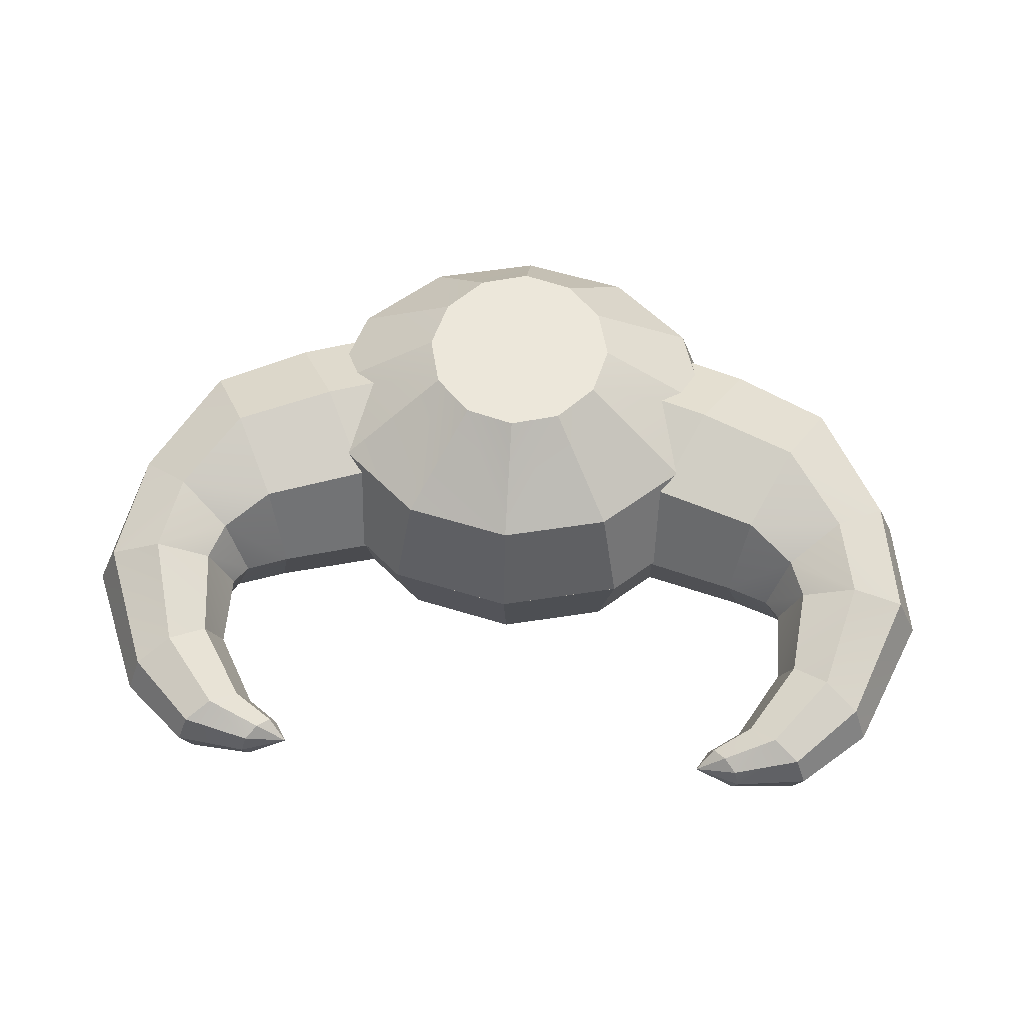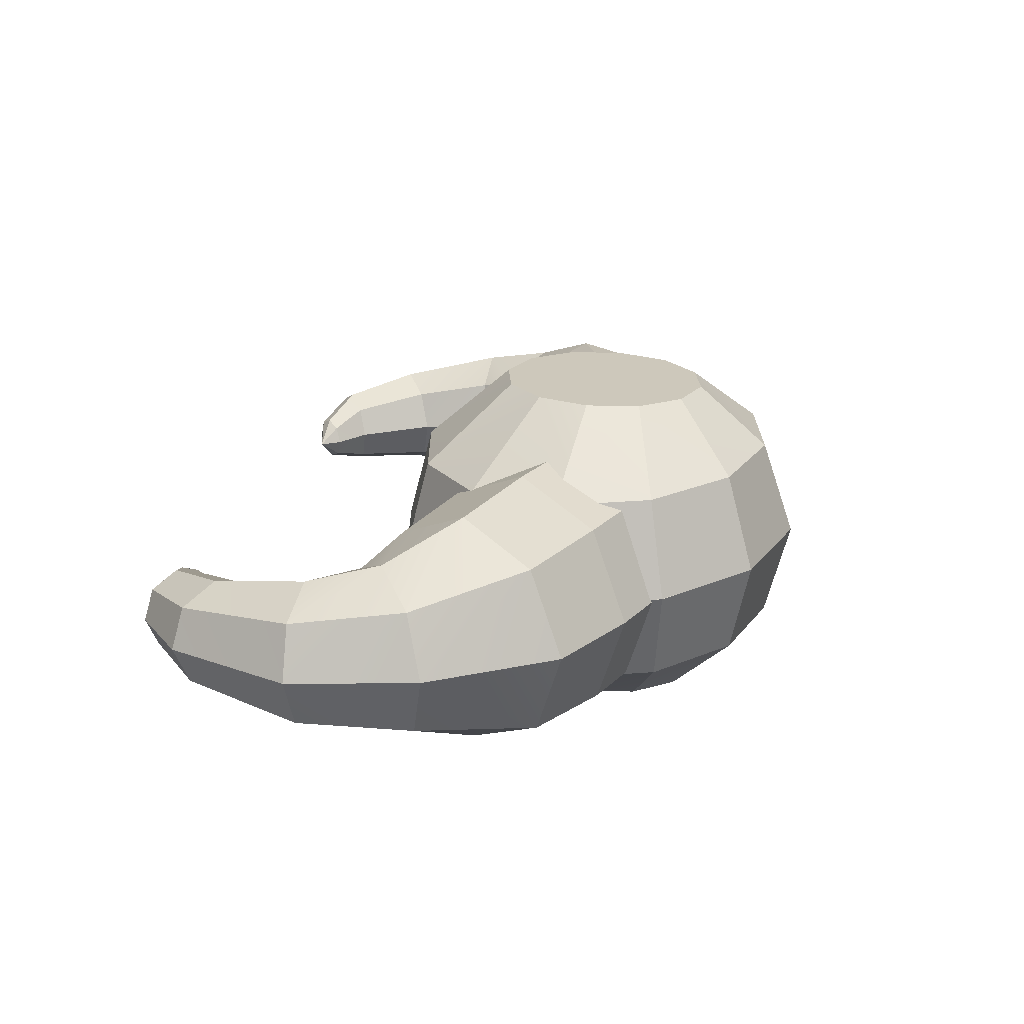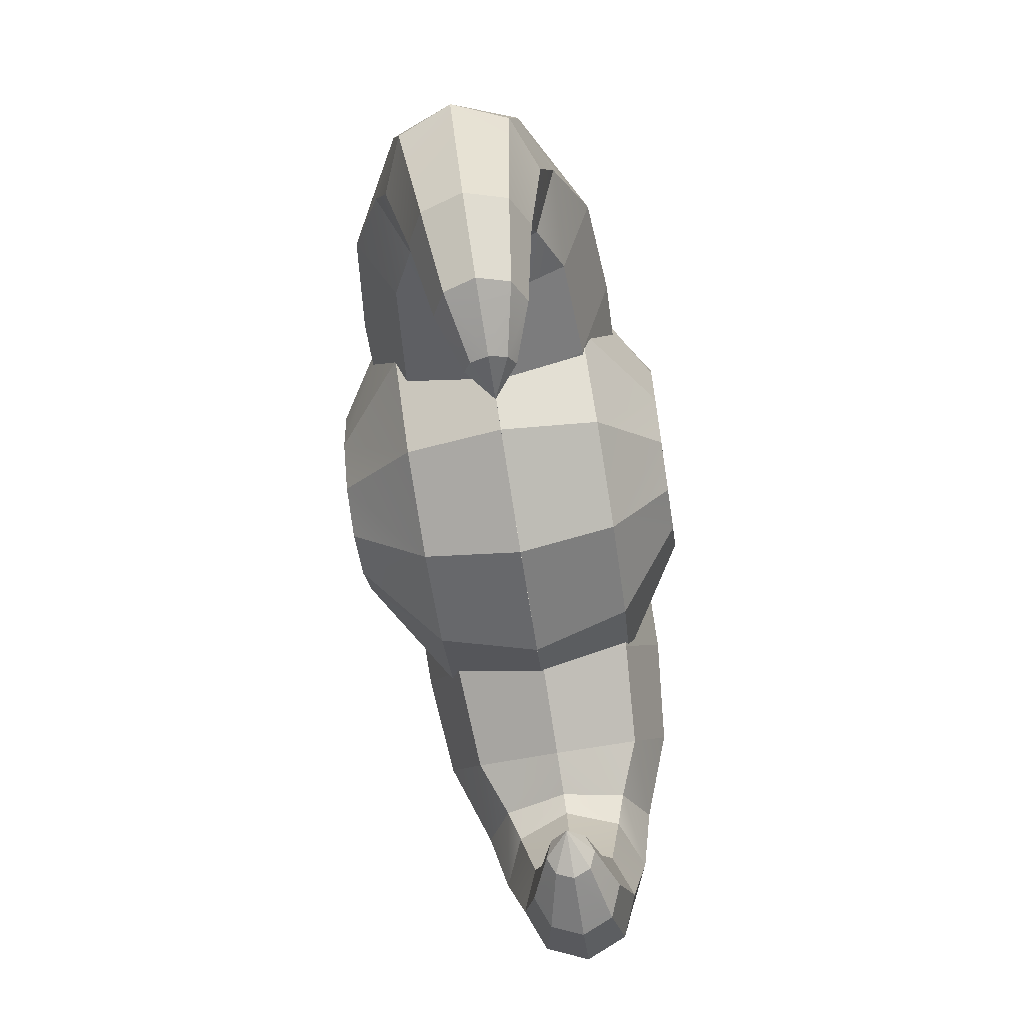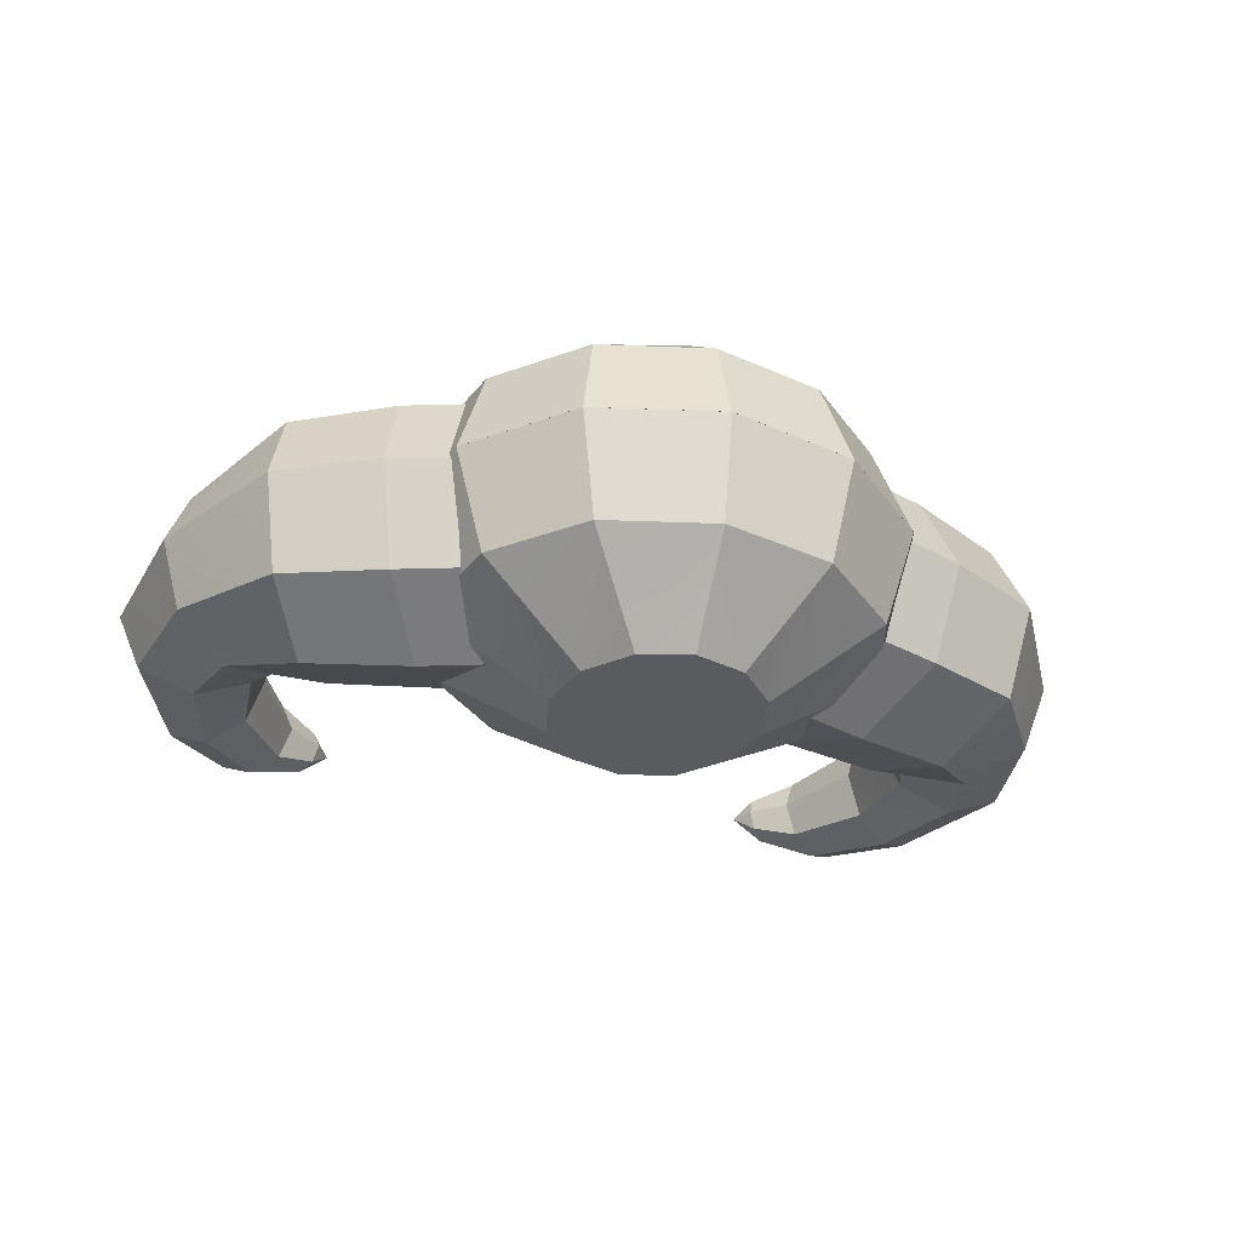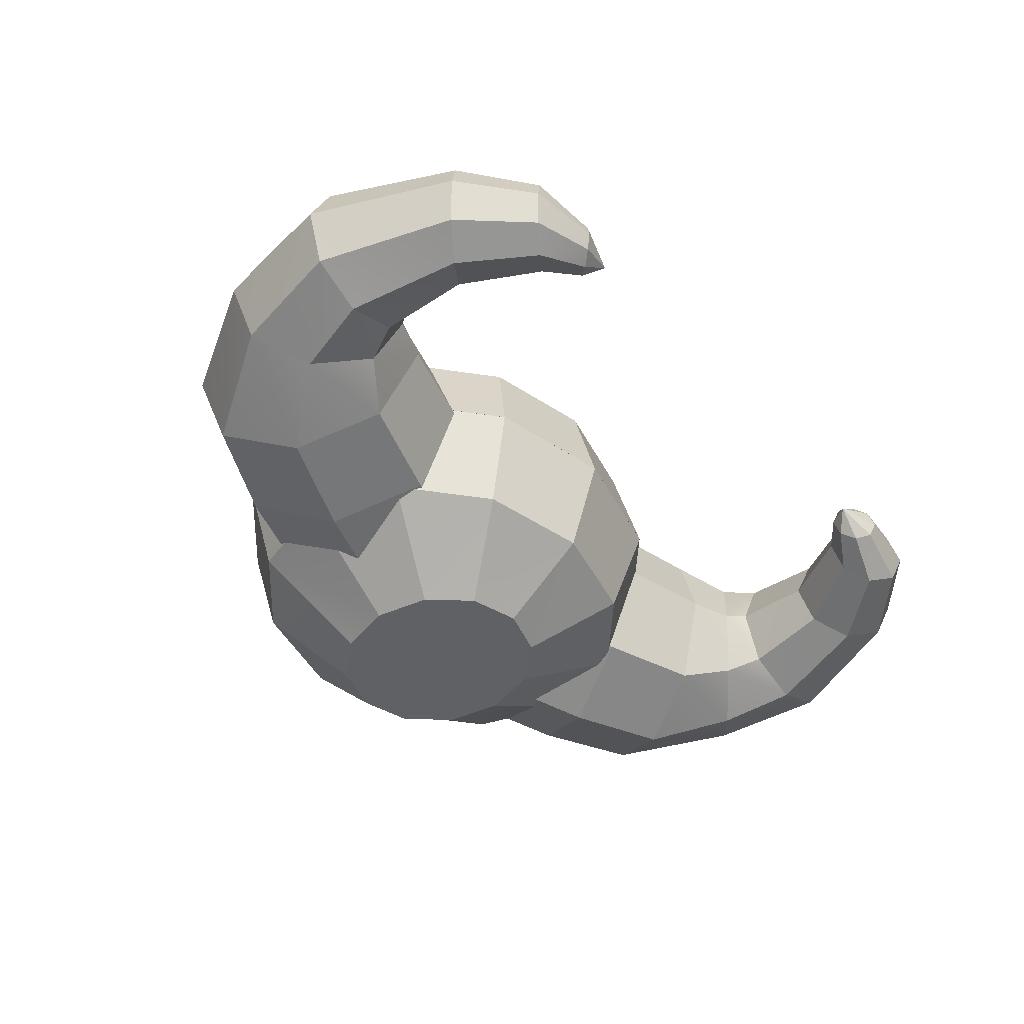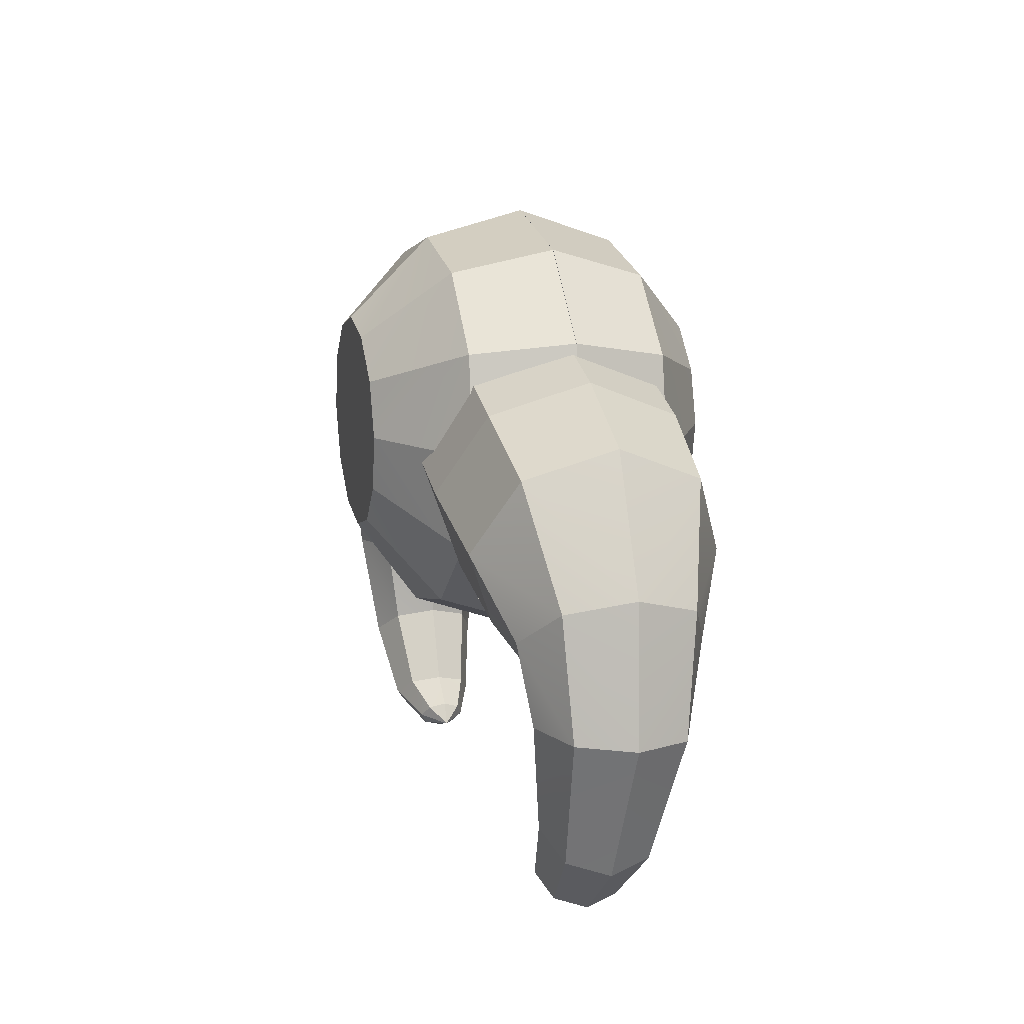
<metadata>
{"format":"obj","ext":"obj","renderer":"f3d","projection":"perspective","resolution":1024,"background":"white","views":[{"elev":54.8,"azim":-175.5,"up":"+Y"},{"elev":21.6,"azim":-76.6,"up":"+Y"},{"elev":-69.6,"azim":-81.2,"up":"+Z"},{"elev":-33.6,"azim":-17.2,"up":"+Y"},{"elev":-45.7,"azim":129.6,"up":"+Y"},{"elev":12.6,"azim":74.4,"up":"+Z"}]}
</metadata>
<code>
g default1
v -1.235 0.811 -1.519
v -0.9866 0.568 -1.989
v -0.8835 0.01994 -2.166
v -0.9866 -0.5121 -1.946
v -1.235 -0.7165 -1.457
v -1.484 -0.4735 -0.9866
v -1.587 0.07456 -0.8098
v -1.484 0.6066 -1.03
v -0.897 0.8155 -1.406
v -0.6482 0.5725 -1.876
v -0.5452 0.02448 -2.053
v -0.6482 -0.5076 -1.833
v -0.897 -0.712 -1.344
v -1.146 -0.4689 -0.8737
v -1.249 0.0791 -0.6968
v -1.146 0.6112 -0.9172
v -1.804 0.7467 -1.735
v -1.573 0.5213 -2.171
v -1.478 0.01313 -2.335
v -1.573 -0.4802 -2.131
v -1.804 -0.6698 -1.678
v -2.034 -0.4444 -1.241
v -2.13 0.06378 -1.077
v -2.034 0.5572 -1.282
v -2.139 0.5448 -2.132
v -1.846 0.3826 -2.351
v -1.724 0.009335 -2.429
v -1.846 -0.3565 -2.321
v -2.139 -0.5005 -2.09
v -2.433 -0.3384 -1.872
v -2.554 0.03494 -1.793
v -2.433 0.4007 -1.901
v -2.244 0.444 -2.565
v -1.933 0.3157 -2.55
v -1.804 0.00514 -2.533
v -1.933 -0.3057 -2.525
v -2.244 -0.4348 -2.53
v -2.554 -0.3065 -2.545
v -2.683 0.00399 -2.562
v -2.554 0.3149 -2.57
v -2.076 0.3139 -3.186
v -1.883 0.2214 -3.044
v -1.804 -0.01277 -2.978
v -1.883 -0.2516 -3.025
v -2.076 -0.355 -3.159
v -2.269 -0.2626 -3.3
v -2.348 -0.02842 -3.367
v -2.269 0.2104 -3.319
v -1.765 0.2158 -3.564
v -1.62 0.1462 -3.458
v -1.56 -0.0301 -3.408
v -1.62 -0.2098 -3.444
v -1.765 -0.2878 -3.544
v -1.91 -0.2182 -3.651
v -1.971 -0.04188 -3.701
v -1.91 0.1379 -3.665
v -1.467 0.1002 -3.656
v -1.4 0.06215 -3.581
v -1.372 -0.03569 -3.547
v -1.4 -0.136 -3.573
v -1.467 -0.1799 -3.645
v -1.533 -0.1419 -3.719
v -1.561 -0.04402 -3.754
v -1.533 0.05625 -3.727
v -1.299 -0.04059 -3.669
v 1.234 0.811 -1.519
v 0.9851 0.568 -1.989
v 0.882 0.01994 -2.166
v 0.9851 -0.5121 -1.946
v 1.234 -0.7165 -1.457
v 1.483 -0.4735 -0.9866
v 1.586 0.07456 -0.8098
v 1.483 0.6066 -1.03
v 0.8955 0.8155 -1.406
v 0.6467 0.5725 -1.876
v 0.5437 0.02448 -2.053
v 0.6467 -0.5076 -1.833
v 0.8955 -0.712 -1.344
v 1.144 -0.4689 -0.8737
v 1.247 0.0791 -0.6968
v 1.144 0.6112 -0.9172
v 1.802 0.7467 -1.735
v 1.572 0.5213 -2.171
v 1.476 0.01313 -2.335
v 1.572 -0.4802 -2.131
v 1.802 -0.6698 -1.678
v 2.033 -0.4444 -1.241
v 2.129 0.06378 -1.077
v 2.033 0.5572 -1.282
v 2.138 0.5448 -2.132
v 1.844 0.3826 -2.351
v 1.723 0.009335 -2.429
v 1.844 -0.3565 -2.321
v 2.138 -0.5005 -2.09
v 2.431 -0.3384 -1.872
v 2.553 0.03494 -1.793
v 2.431 0.4007 -1.901
v 2.242 0.444 -2.565
v 1.931 0.3157 -2.55
v 1.803 0.00514 -2.533
v 1.931 -0.3057 -2.525
v 2.242 -0.4348 -2.53
v 2.553 -0.3065 -2.545
v 2.682 0.00399 -2.562
v 2.553 0.3149 -2.57
v 2.075 0.3139 -3.186
v 1.882 0.2214 -3.044
v 1.802 -0.01277 -2.978
v 1.882 -0.2516 -3.025
v 2.075 -0.355 -3.159
v 2.267 -0.2626 -3.3
v 2.347 -0.02842 -3.367
v 2.267 0.2104 -3.319
v 1.764 0.2158 -3.564
v 1.619 0.1462 -3.458
v 1.559 -0.0301 -3.408
v 1.619 -0.2098 -3.444
v 1.764 -0.2878 -3.544
v 1.909 -0.2182 -3.651
v 1.969 -0.04188 -3.701
v 1.909 0.1379 -3.665
v 1.465 0.1002 -3.656
v 1.398 0.06215 -3.581
v 1.371 -0.03569 -3.547
v 1.398 -0.136 -3.573
v 1.465 -0.1799 -3.645
v 1.532 -0.1419 -3.719
v 1.56 -0.04402 -3.754
v 1.532 0.05625 -3.727
v 1.298 -0.04059 -3.669
v -0.722 0.0282 -2.41
v -0.6253 0.6089 -2.283
v -0.29 1.077 -1.811
v -1.25 0.04727 -1.936
v -1.083 0.6255 -1.873
v -0.5013 1.074 -1.577
v -1.444 0.07333 -1.289
v -1.25 0.648 -1.312
v -0.5786 1.069 -1.258
v -1.25 0.09939 -0.6421
v -1.083 0.6706 -0.752
v -0.5013 1.064 -0.9394
v -0.722 0.1185 -0.1684
v -0.6253 0.6871 -0.3417
v -0.29 1.06 -0.706
v -0.001145 0.6932 -0.1916
v -0.000165 1.059 -0.6205
v -0.001145 0.02121 -2.583
v -0.001145 0.6029 -2.433
v -0.000165 1.079 -1.896
v 0.7205 0.0282 -2.41
v 0.6238 0.6089 -2.283
v 0.2885 1.077 -1.811
v 1.249 0.04727 -1.936
v 1.081 0.6255 -1.873
v 0.4998 1.074 -1.577
v 1.442 0.07333 -1.289
v 1.249 0.648 -1.312
v 0.5772 1.069 -1.258
v 1.249 0.09939 -0.6421
v 1.081 0.6706 -0.752
v 0.4998 1.064 -0.9394
v 0.7205 0.1185 -0.1684
v 0.6238 0.6871 -0.3417
v 0.2885 1.06 -0.706
v -0.001145 0.1255 0.004949
v -0.722 0.118 -0.1684
v -0.6253 -0.4628 -0.2954
v -0.2888 -0.9313 -0.6968
v -1.25 0.09891 -0.6421
v -1.083 -0.4793 -0.7056
v -0.5002 -0.9276 -0.9302
v -1.444 0.07284 -1.289
v -1.25 -0.5019 -1.266
v -0.5775 -0.9226 -1.249
v -1.25 0.04678 -1.936
v -1.083 -0.5244 -1.826
v -0.5002 -0.9175 -1.568
v -0.722 0.02771 -2.41
v -0.6253 -0.541 -2.237
v -0.2888 -0.9138 -1.801
v -0.00114 -0.4567 -0.1453
v -0.00128 -0.9327 -0.6113
v 0.7205 0.118 -0.1684
v 0.6238 -0.4628 -0.2954
v 0.2874 -0.9313 -0.6968
v 1.249 0.09891 -0.6421
v 1.081 -0.4793 -0.7056
v 0.4987 -0.9276 -0.9302
v 1.442 0.07284 -1.289
v 1.249 -0.5019 -1.266
v 0.576 -0.9226 -1.249
v 1.249 0.04678 -1.936
v 1.081 -0.5244 -1.826
v 0.4987 -0.9175 -1.568
v 0.7205 0.02771 -2.41
v 0.6238 -0.541 -2.237
v 0.2874 -0.9138 -1.801
v -0.001145 0.02072 -2.583
v -0.00114 -0.547 -2.387
v -0.00128 -0.9125 -1.887
v -0.001145 0.125 0.004964
g Tail2
f 2 10 3
f 3 10 11
f 13 14 5
f 5 14 6
f 8 16 1
f 1 16 9
f 1 9 2
f 2 9 10
f 12 13 4
f 4 13 5
f 7 15 8
f 8 15 16
f 11 12 3
f 3 12 4
f 14 15 6
f 6 15 7
f 3 19 2
f 2 19 18
f 22 21 6
f 6 21 5
f 1 17 8
f 8 17 24
f 2 18 1
f 1 18 17
f 21 20 5
f 5 20 4
f 8 24 7
f 7 24 23
f 20 19 4
f 4 19 3
f 23 22 7
f 7 22 6
f 27 26 19
f 19 26 18
f 22 30 21
f 21 30 29
f 25 32 17
f 17 32 24
f 26 25 18
f 18 25 17
f 21 29 20
f 20 29 28
f 32 31 24
f 24 31 23
f 20 28 19
f 19 28 27
f 23 31 22
f 22 31 30
f 28 36 27
f 27 36 35
f 31 39 30
f 30 39 38
f 35 34 27
f 27 34 26
f 30 38 29
f 29 38 37
f 33 40 25
f 25 40 32
f 34 33 26
f 26 33 25
f 29 37 28
f 28 37 36
f 40 39 32
f 32 39 31
f 35 43 34
f 34 43 42
f 46 45 38
f 38 45 37
f 33 41 40
f 40 41 48
f 34 42 33
f 33 42 41
f 45 44 37
f 37 44 36
f 40 48 39
f 39 48 47
f 44 43 36
f 36 43 35
f 47 46 39
f 39 46 38
f 44 52 43
f 43 52 51
f 47 55 46
f 46 55 54
f 51 50 43
f 43 50 42
f 46 54 45
f 45 54 53
f 49 56 41
f 41 56 48
f 50 49 42
f 42 49 41
f 45 53 44
f 44 53 52
f 56 55 48
f 48 55 47
f 53 61 52
f 52 61 60
f 64 63 56
f 56 63 55
f 52 60 51
f 51 60 59
f 55 63 54
f 54 63 62
f 59 58 51
f 51 58 50
f 54 62 53
f 53 62 61
f 57 64 49
f 49 64 56
f 58 57 50
f 50 57 49
f 65 61 62
f 65 60 61
f 65 62 63
f 65 63 64
f 65 64 57
f 65 57 58
f 65 58 59
f 65 59 60
f 67 68 75
f 75 68 76
f 71 79 70
f 70 79 78
f 73 66 81
f 81 66 74
f 66 67 74
f 74 67 75
f 70 78 69
f 69 78 77
f 72 73 80
f 80 73 81
f 69 77 68
f 68 77 76
f 72 80 71
f 71 80 79
f 68 67 84
f 84 67 83
f 70 86 71
f 71 86 87
f 66 73 82
f 82 73 89
f 67 66 83
f 83 66 82
f 69 85 70
f 70 85 86
f 73 72 89
f 89 72 88
f 68 84 69
f 69 84 85
f 71 87 72
f 72 87 88
f 83 91 84
f 84 91 92
f 87 86 95
f 95 86 94
f 89 97 82
f 82 97 90
f 82 90 83
f 83 90 91
f 86 85 94
f 94 85 93
f 88 96 89
f 89 96 97
f 85 84 93
f 93 84 92
f 88 87 96
f 96 87 95
f 93 92 101
f 101 92 100
f 96 95 104
f 104 95 103
f 91 99 92
f 92 99 100
f 95 94 103
f 103 94 102
f 97 105 90
f 90 105 98
f 90 98 91
f 91 98 99
f 94 93 102
f 102 93 101
f 96 104 97
f 97 104 105
f 100 99 108
f 108 99 107
f 102 110 103
f 103 110 111
f 98 105 106
f 106 105 113
f 99 98 107
f 107 98 106
f 101 109 102
f 102 109 110
f 105 104 113
f 113 104 112
f 100 108 101
f 101 108 109
f 103 111 104
f 104 111 112
f 109 108 117
f 117 108 116
f 112 111 120
f 120 111 119
f 107 115 108
f 108 115 116
f 111 110 119
f 119 110 118
f 113 121 106
f 106 121 114
f 106 114 107
f 107 114 115
f 110 109 118
f 118 109 117
f 112 120 113
f 113 120 121
f 118 117 126
f 126 117 125
f 120 128 121
f 121 128 129
f 117 116 125
f 125 116 124
f 120 119 128
f 128 119 127
f 115 123 116
f 116 123 124
f 119 118 127
f 127 118 126
f 121 129 114
f 114 129 122
f 114 122 115
f 115 122 123
f 130 127 126
f 130 126 125
f 130 128 127
f 130 129 128
f 130 122 129
f 130 123 122
f 130 124 123
f 130 125 124
f 150 149 133
f 133 149 132
f 149 148 132
f 132 148 131
f 132 131 135
f 135 131 134
f 133 132 136
f 136 132 135
f 135 138 136
f 136 138 139
f 135 134 138
f 138 134 137
f 138 141 139
f 139 141 142
f 137 140 138
f 138 140 141
f 141 144 142
f 142 144 145
f 140 143 141
f 141 143 144
f 144 146 145
f 145 146 147
f 143 166 144
f 144 166 146
f 147 150 145
f 145 150 142
f 142 150 139
f 139 150 136
f 150 133 136
f 150 153 149
f 149 153 152
f 149 152 148
f 148 152 151
f 152 155 151
f 151 155 154
f 153 156 152
f 152 156 155
f 159 158 156
f 156 158 155
f 155 158 154
f 154 158 157
f 162 161 159
f 159 161 158
f 161 160 158
f 158 160 157
f 165 164 162
f 162 164 161
f 164 163 161
f 161 163 160
f 147 146 165
f 165 146 164
f 146 166 164
f 164 166 163
f 147 165 150
f 165 162 150
f 162 159 150
f 159 156 150
f 156 153 150
f 183 182 169
f 169 182 168
f 168 167 171
f 171 167 170
f 169 168 172
f 172 168 171
f 171 170 174
f 174 170 173
f 172 171 175
f 175 171 174
f 174 177 175
f 175 177 178
f 173 176 174
f 174 176 177
f 177 180 178
f 178 180 181
f 176 179 177
f 177 179 180
f 180 200 181
f 181 200 201
f 179 199 180
f 180 199 200
f 182 202 168
f 168 202 167
f 201 183 181
f 181 183 178
f 178 183 175
f 175 183 172
f 183 169 172
f 183 186 182
f 182 186 185
f 185 188 184
f 184 188 187
f 186 189 185
f 185 189 188
f 188 191 187
f 187 191 190
f 189 192 188
f 188 192 191
f 195 194 192
f 192 194 191
f 194 193 191
f 191 193 190
f 198 197 195
f 195 197 194
f 197 196 194
f 194 196 193
f 201 200 198
f 198 200 197
f 200 199 197
f 197 199 196
f 182 185 202
f 202 185 184
f 201 198 183
f 198 195 183
f 195 192 183
f 192 189 183
f 189 186 183

</code>
